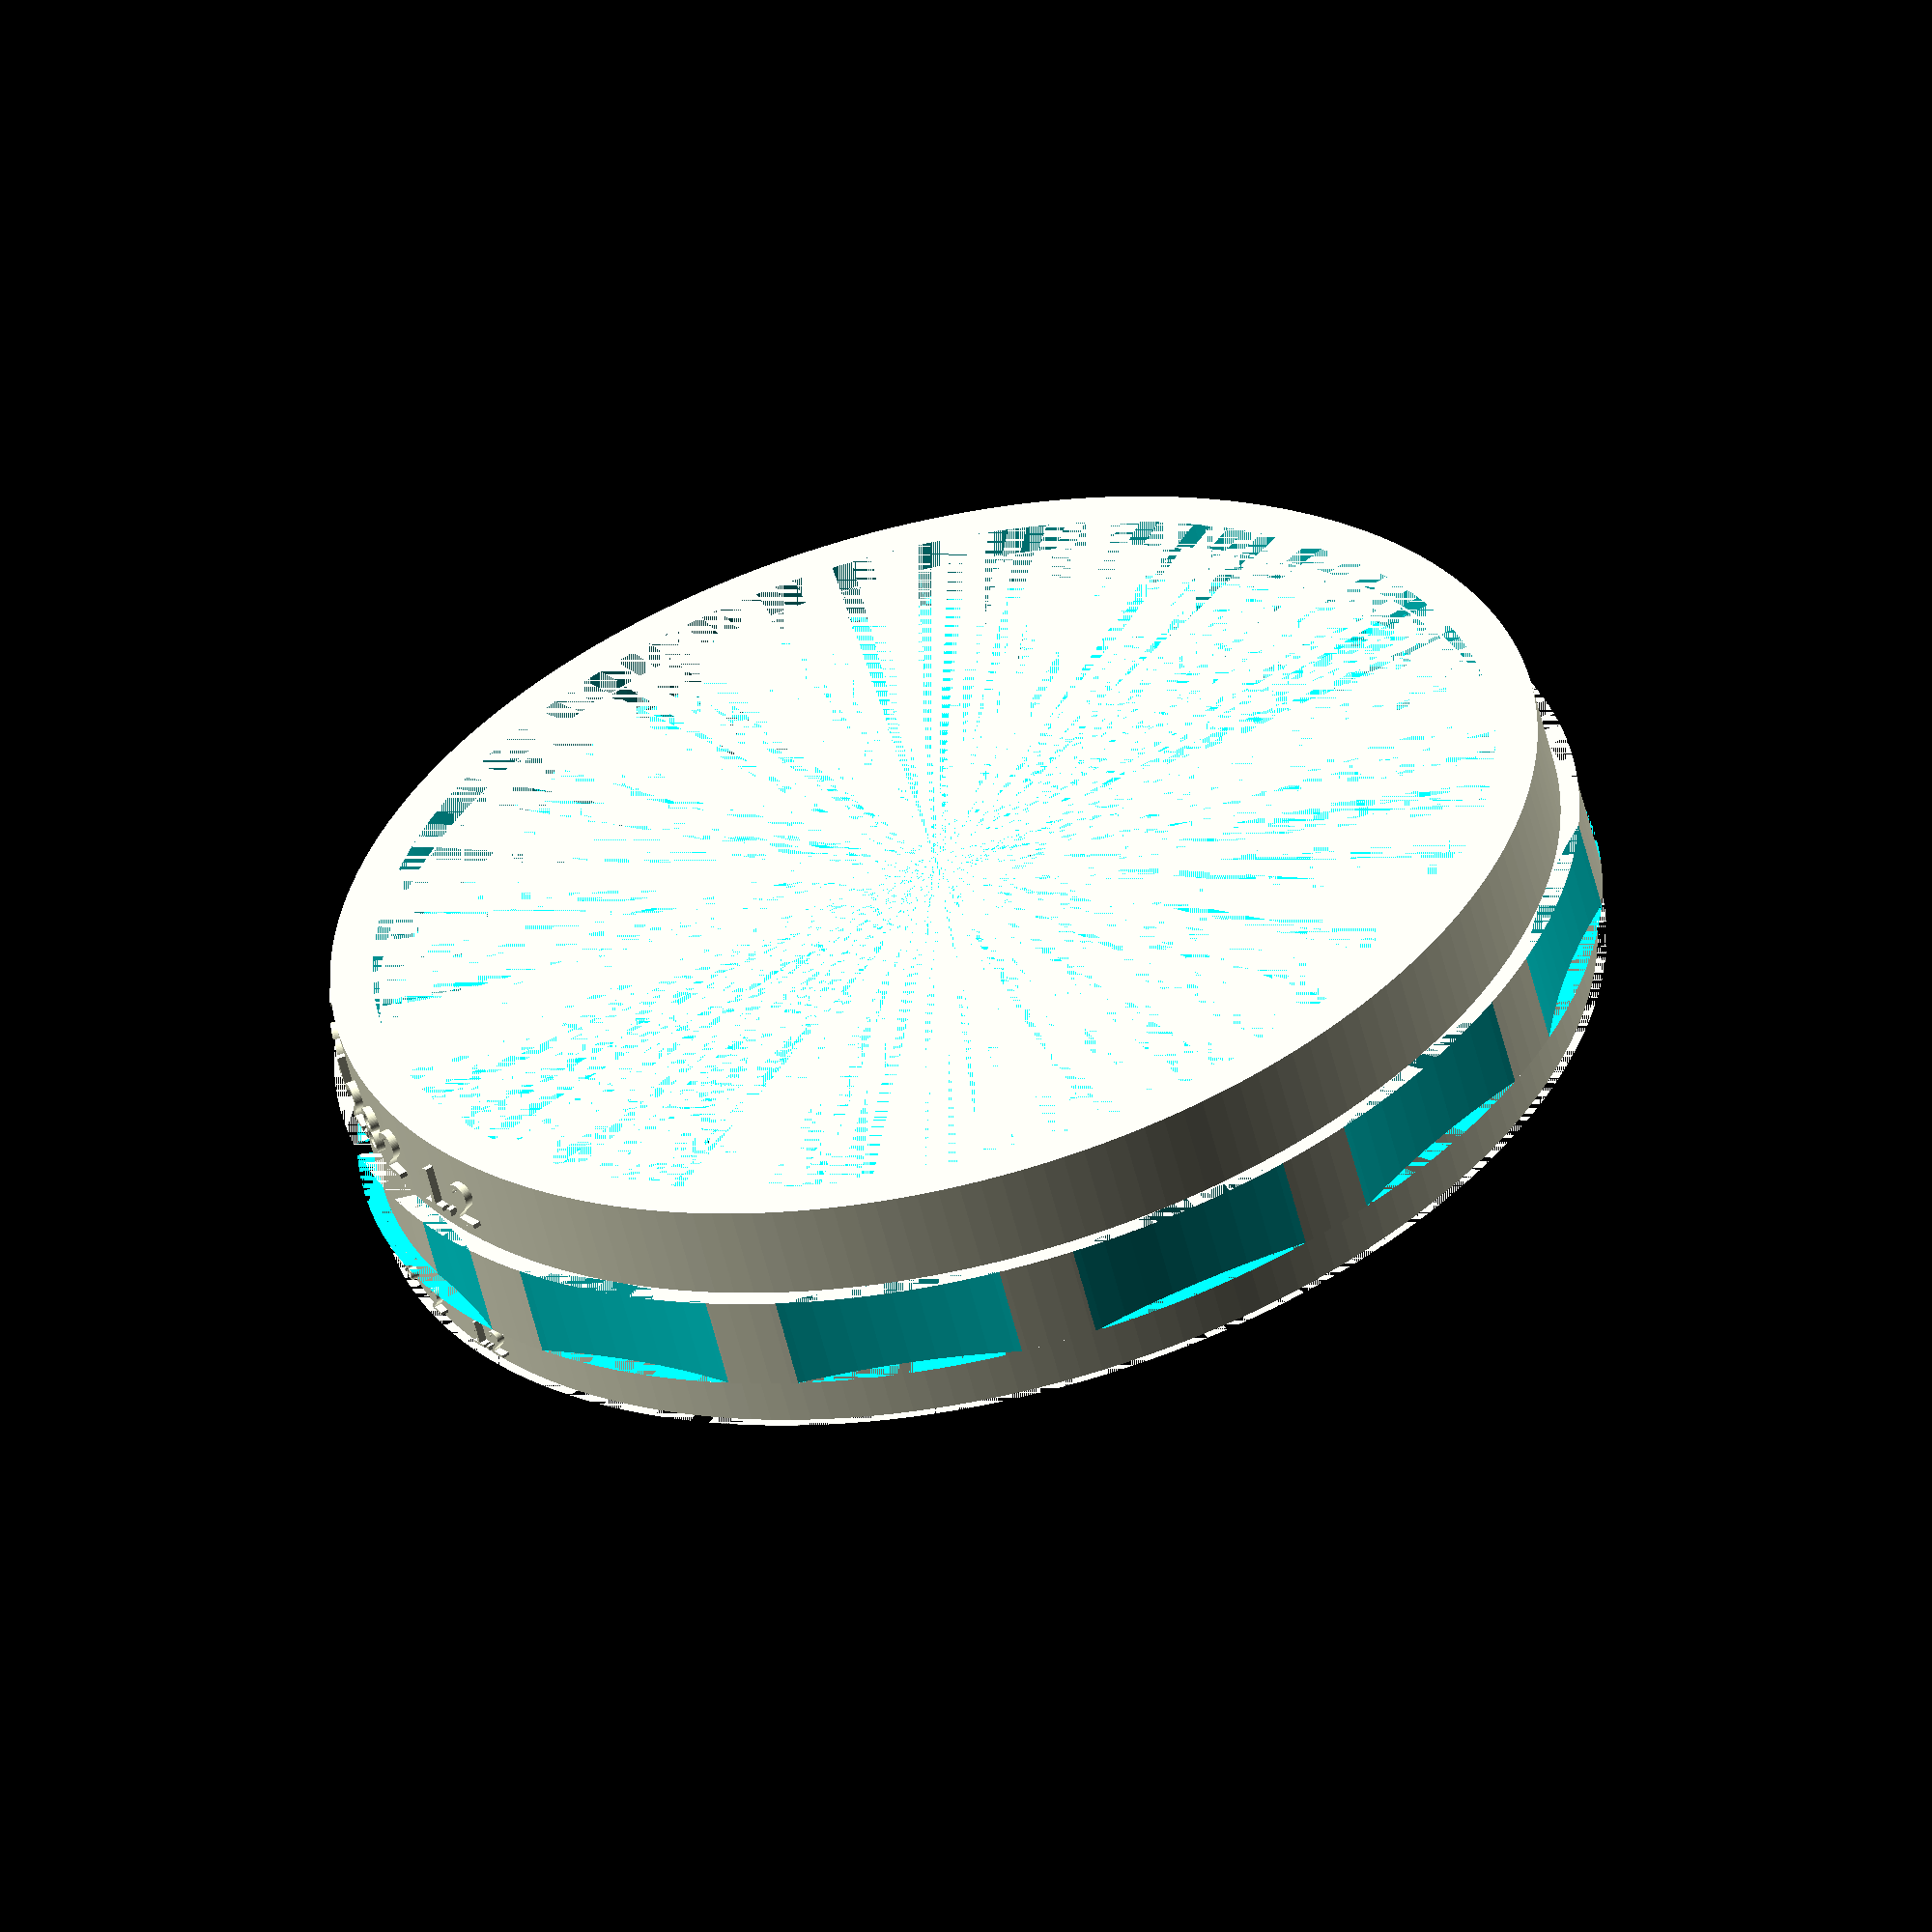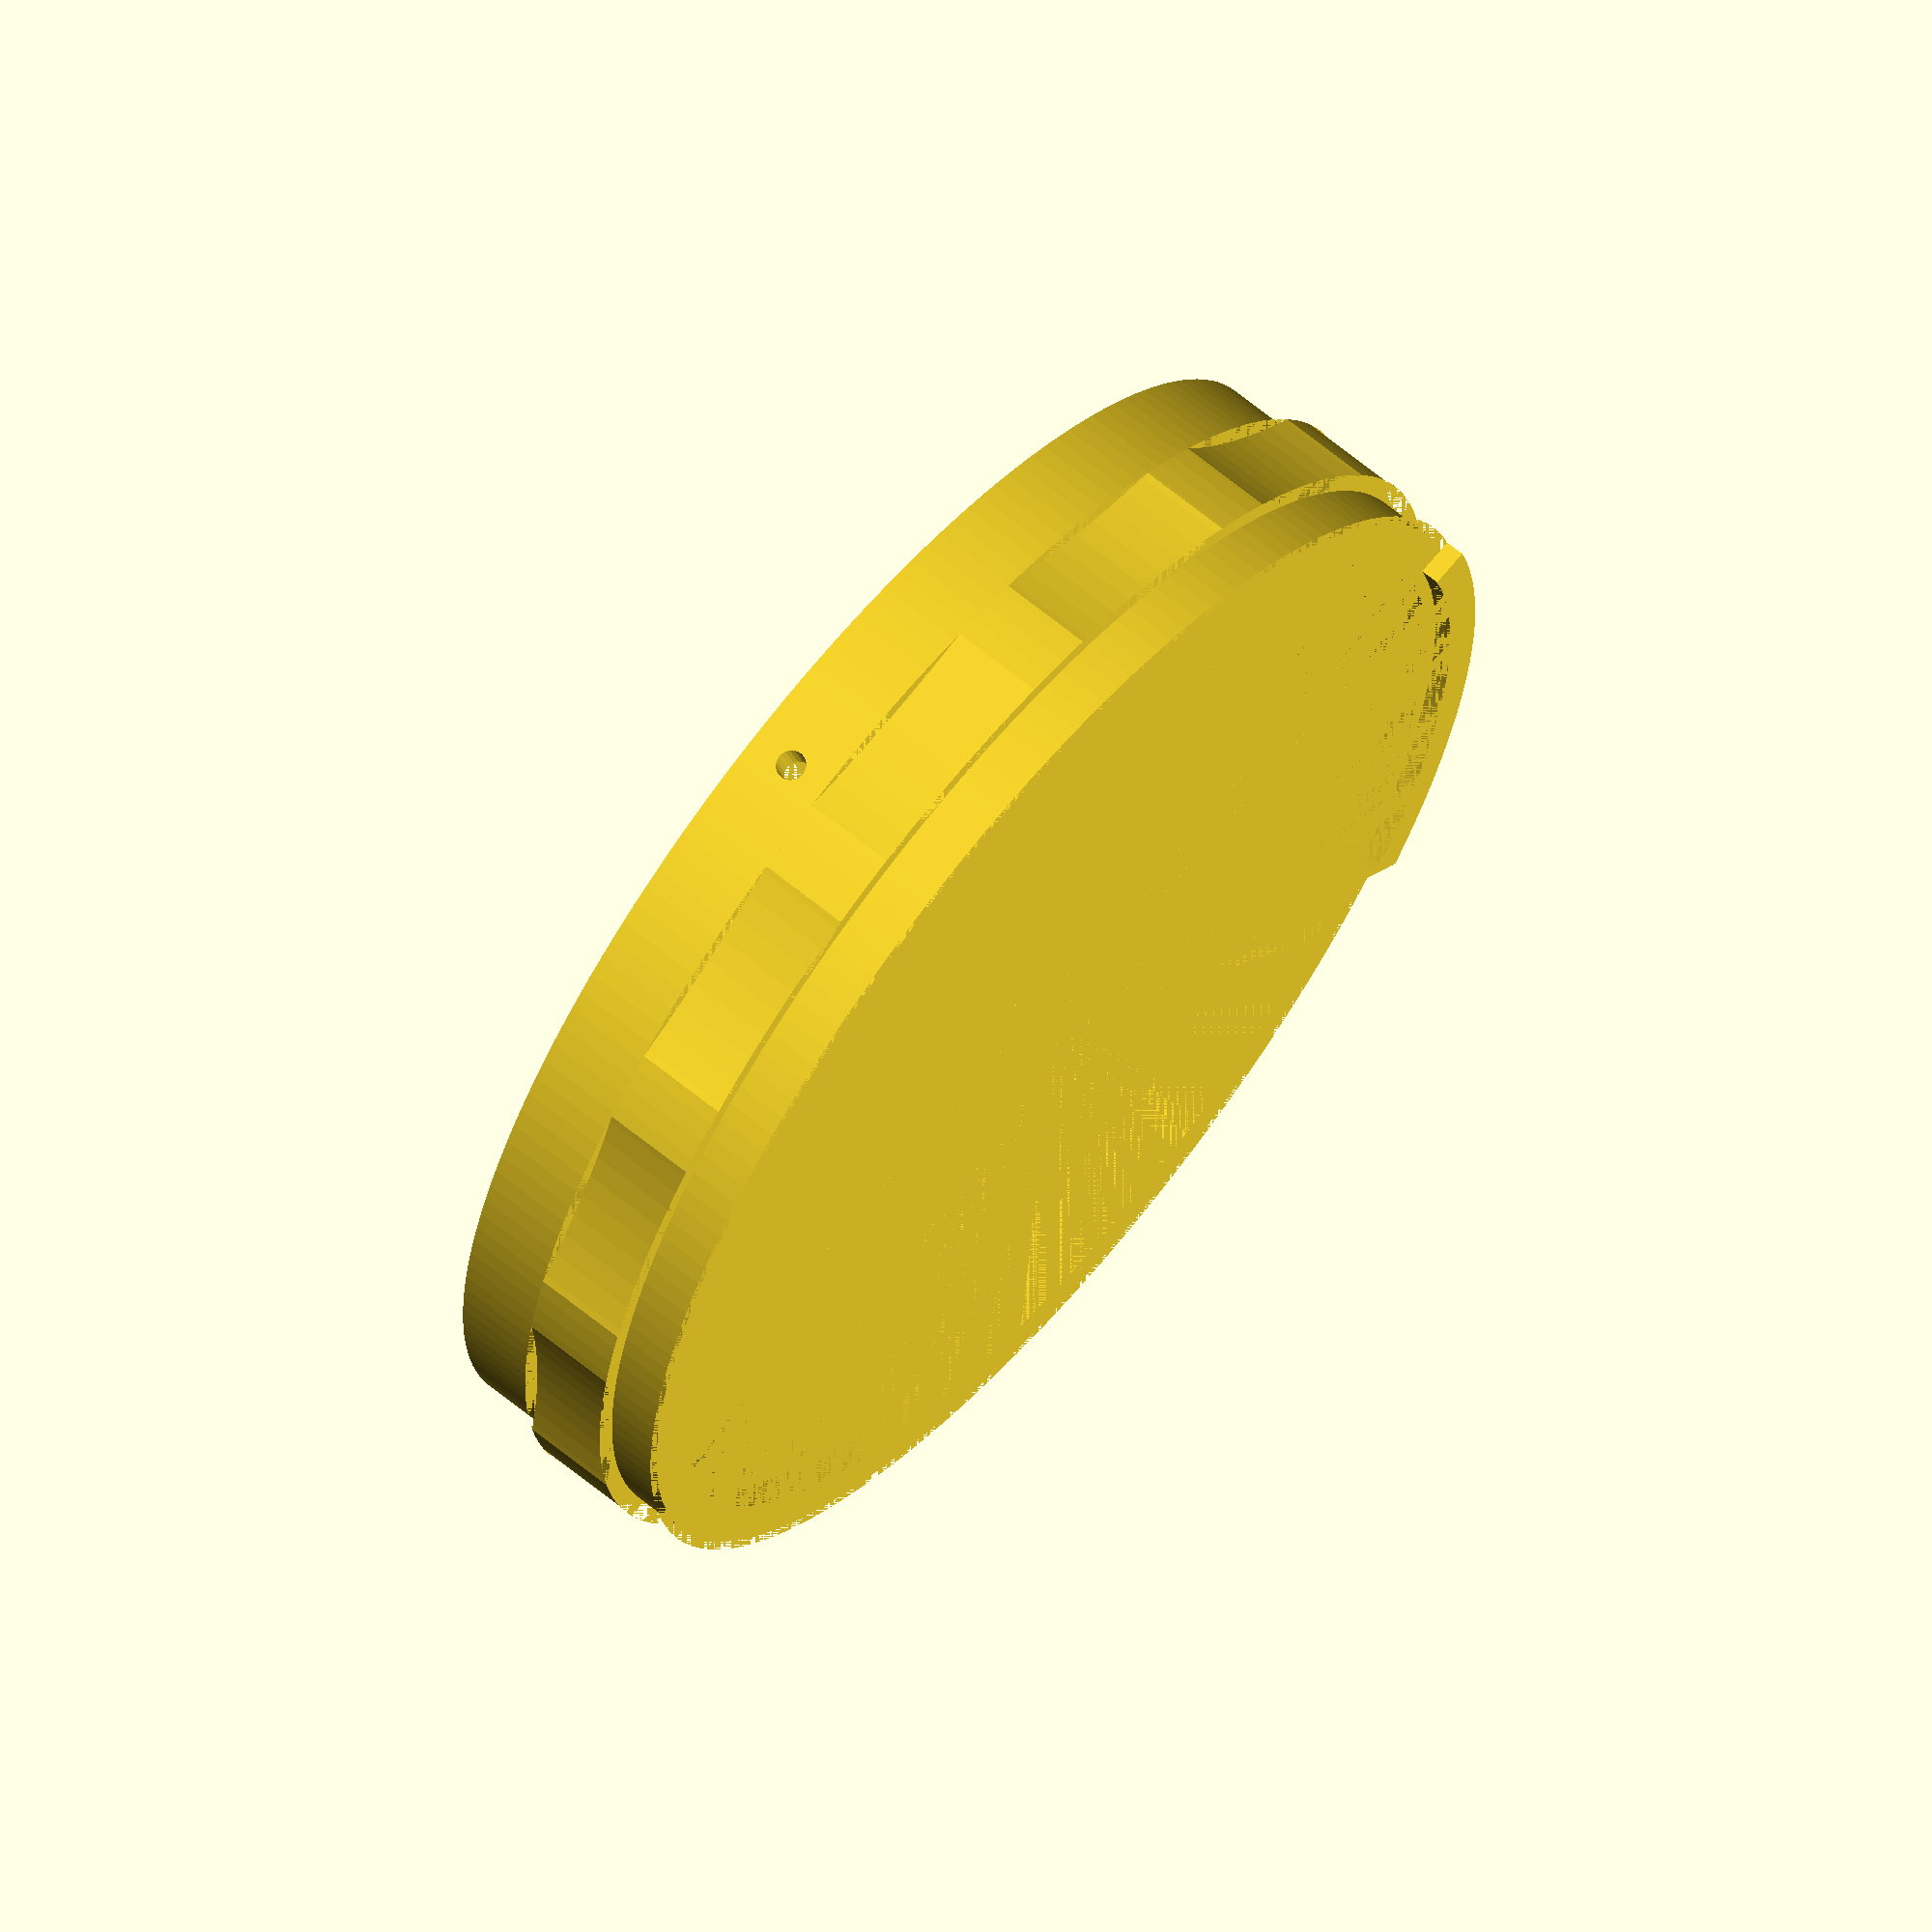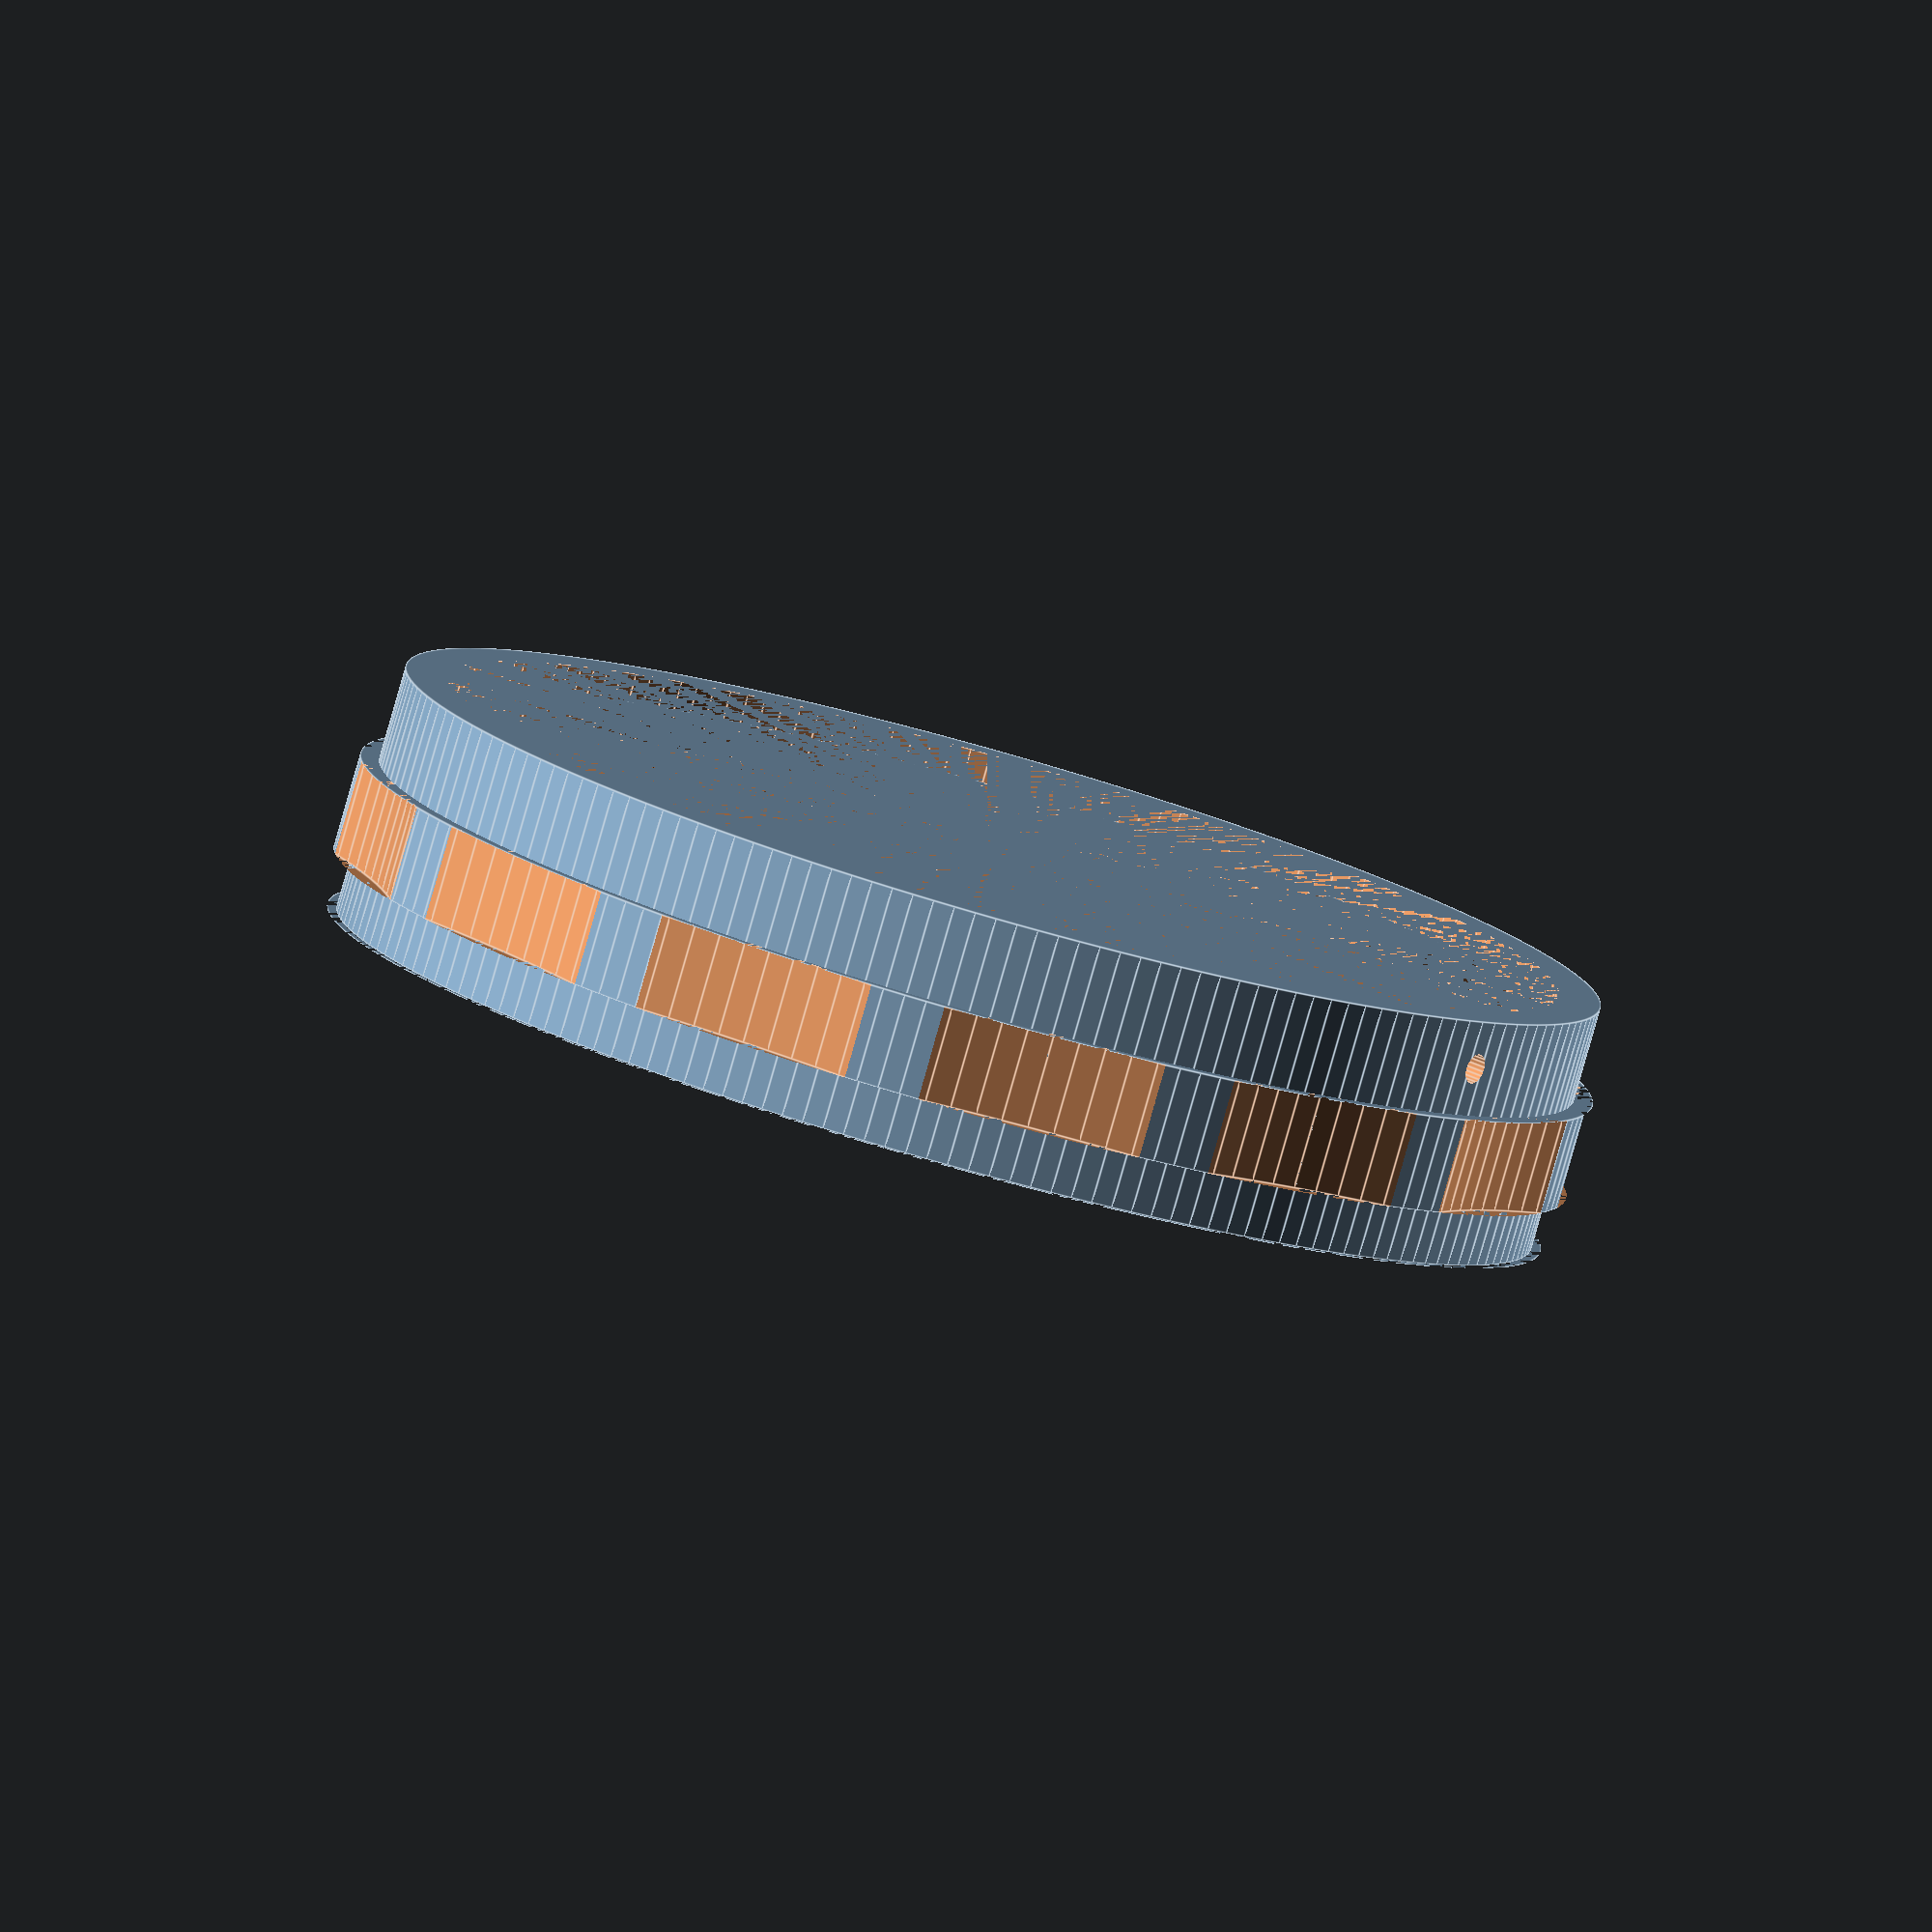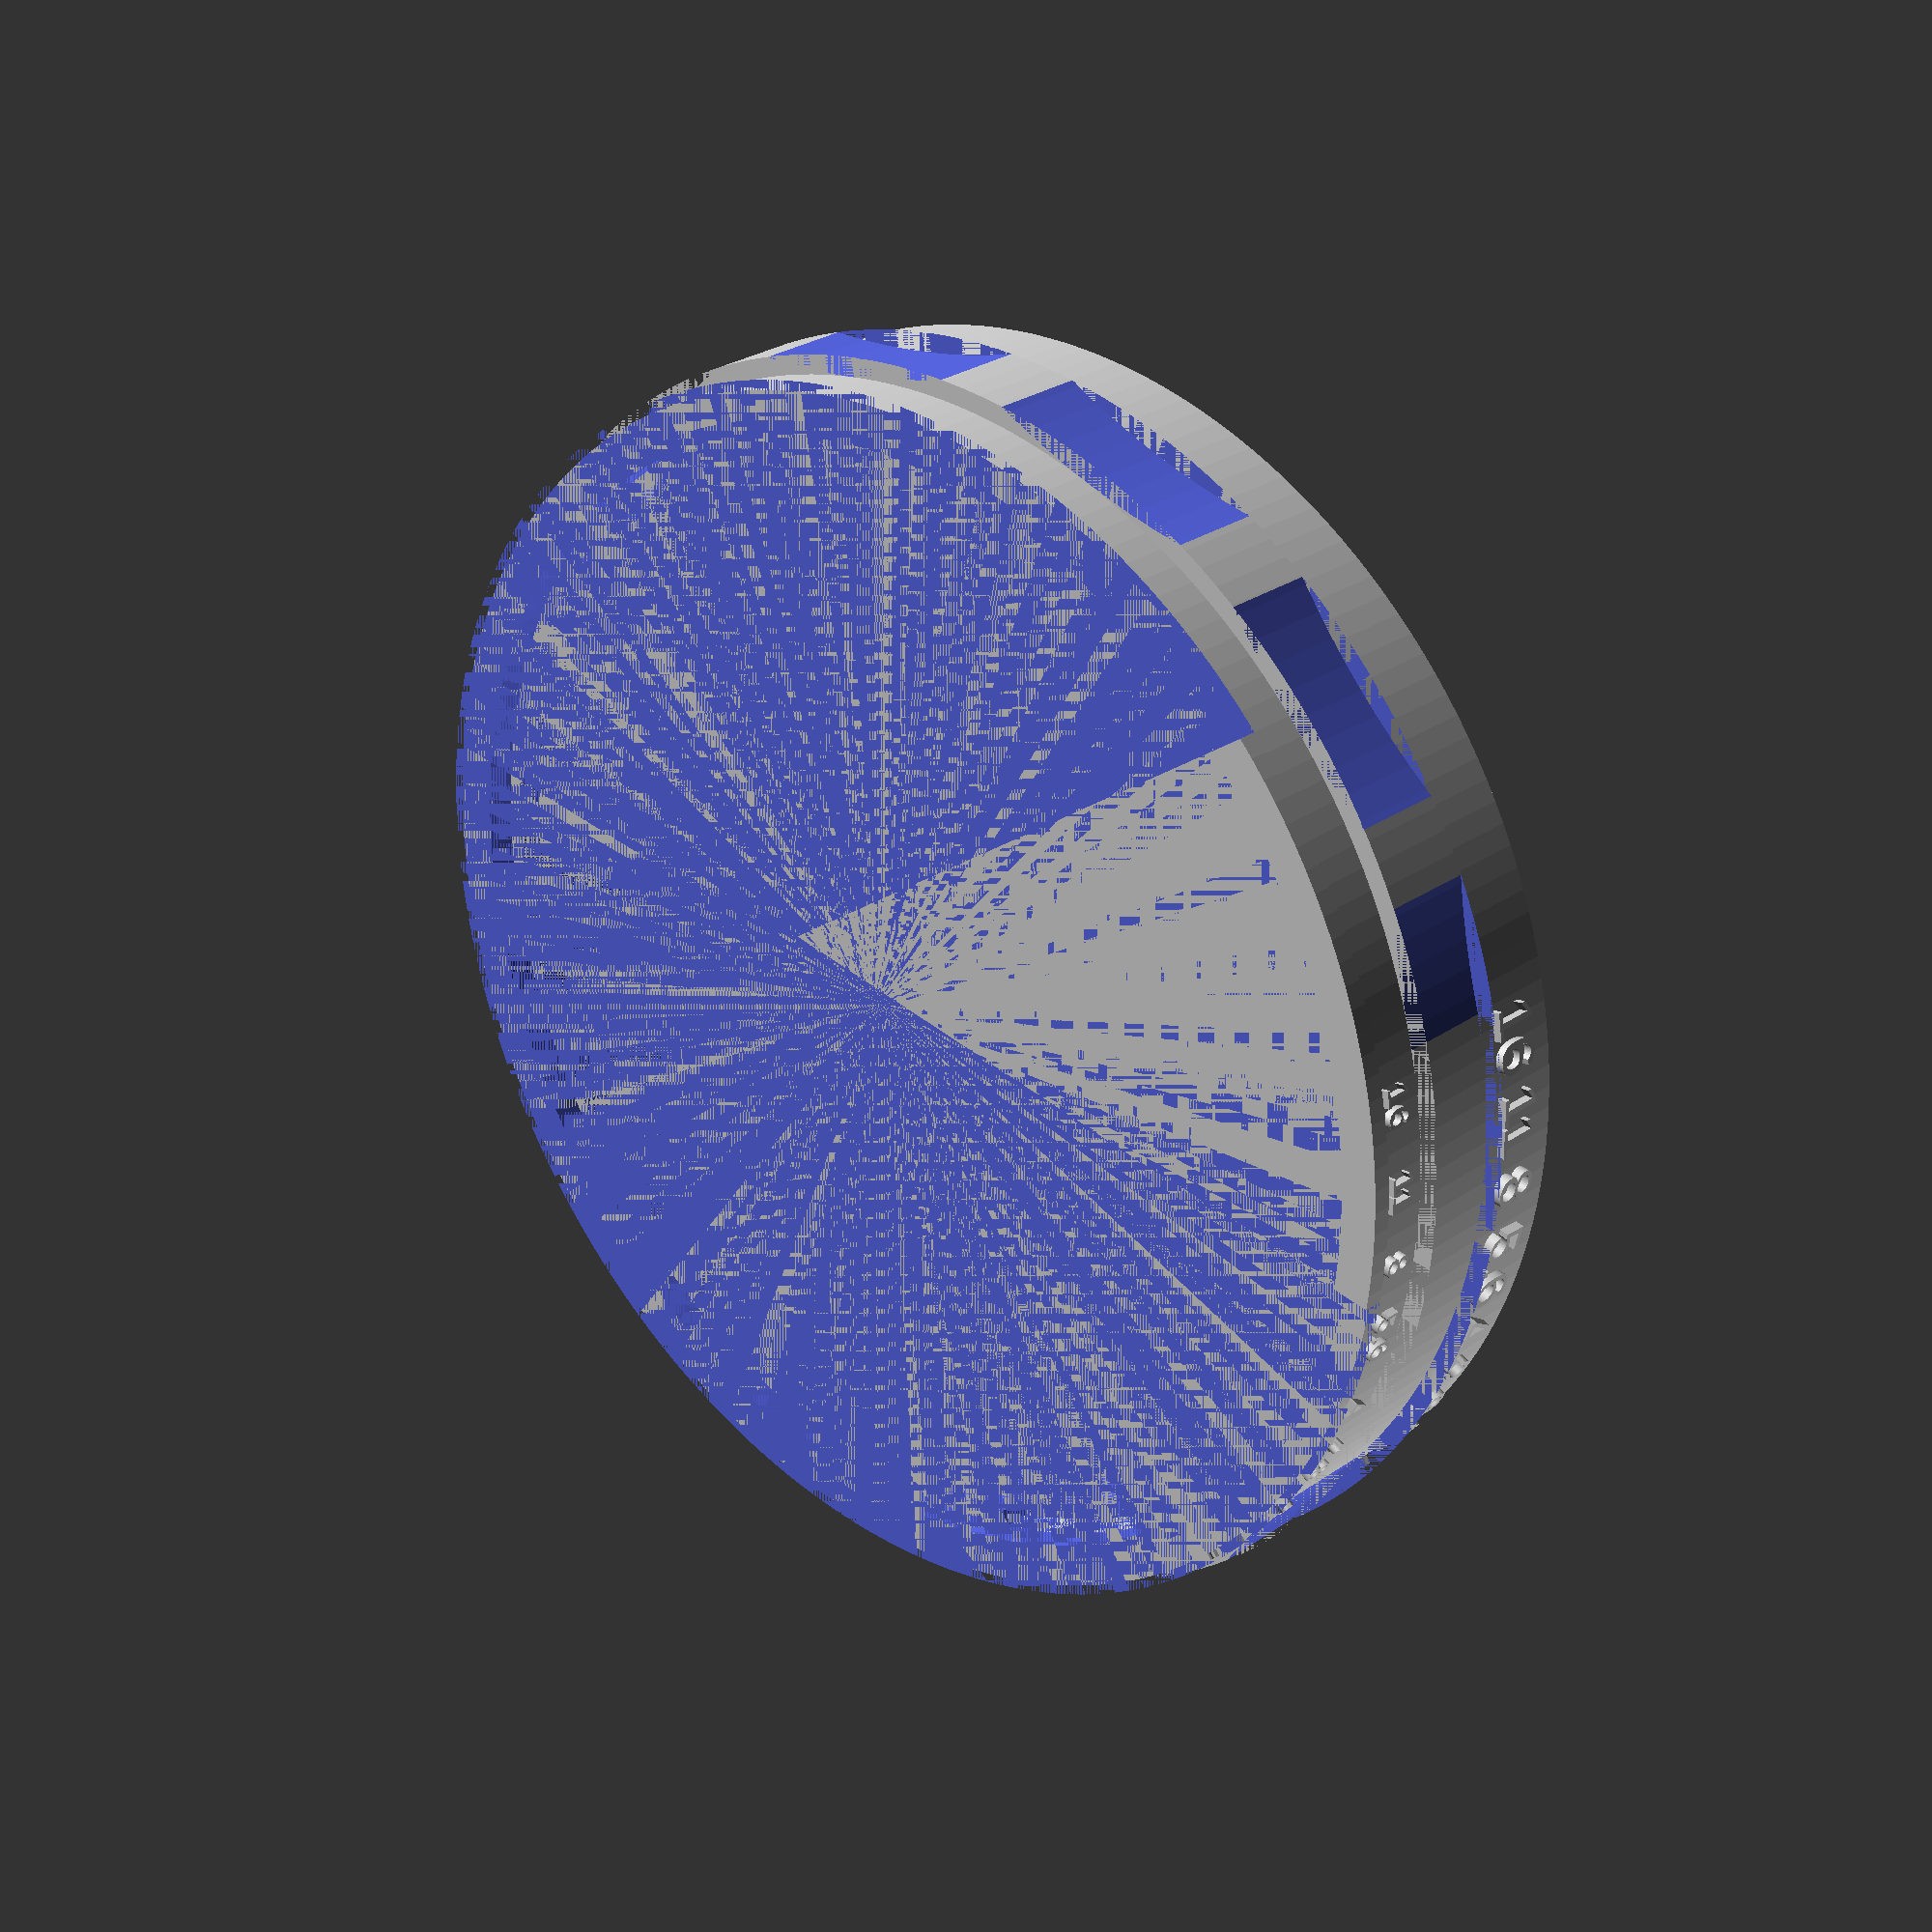
<openscad>
$fa = 2;
$fs = 0.25;

declicked=false; // declicking the aperture on this lens is possible! the mechanism does not use springs!
clicked_apertures_amount=8;
clicked_apertures_margin=[-1, 0, 0, 0, 0, 0, 0, 0];

grip=true;
grip_rills=false; // might be too much detail for some printers
grip_rills_amount=360;
grip_rills_width=0.2;
grip_rills_depth=0.2;

prong_holes=false; // mounting holes for rabbit ears / metering for Nikon F/F2

uppper_aperture_letters=true;
lower_aperture_letters=true; // might be too small for some printers
aperture_letters = ["1.2", "2", "2.8", "4", "5.6", "8", "11", "16"];
aperture_letters_margins = [0, 0, 2, 0, 2, 0, 0, 0];

difference() {
    group() {
        // main cylinder
        difference() {
            cylinder(r = 32, h = 13);
            cylinder(r = 29.75, h = 13);
        }

        if(grip) {
            // rotating to align with prong holes
            rotate([0, 0, -2]) {
                translate([0, 0, 5]) {
                    difference() {
                        grip_h=5;
                        grip_r=33;

                        cylinder(r = grip_r, h = grip_h);
                        cylinder(r = grip_r-1, h = grip_h);

                        // remove grip above prong holes
                        translate([-14, 28, 0]) {
                            cube(size = [28, 6, 5]);
                        }

                        grip_carve_amount=26;
                        grip_carve_r=40;

                        for (i = [0: grip_carve_amount]) {
                            rotate([0, 0, (720/grip_carve_amount)*i]) {
                                translate([0, grip_carve_r+32, 0]) {
                                    cylinder(r = grip_carve_r, h = grip_h);
                                }
                            }
                        }

                        if(grip_rills) {
                            for (i = [0: grip_rills_amount]) {
                                rotate([0, 0, i/(grip_rills_amount/360)]) {
                                    translate([0, grip_r-grip_rills_depth, 0]) {
                                        cube(size = [grip_rills_width, 5, 5]);
                                    }
                                }
                            }
                        }
                    }
                }
            }
        }

        // click ring
        translate([0, 0, 1.5]) {
            difference() {
                cylinder(r = 30, h = 2);
                cylinder(r = 29.6, h = 2);
            }
        }

        for (i = [0: len(aperture_letters)-1]) {
            rotate([90, 180, 148 + (8*i) + aperture_letters_margins[i]]) {
                translate([0, -4, 31.5]) {
                    rotate([0, 5, 0]) {
                        linear_extrude(height = 1) {
                            if(uppper_aperture_letters) {
                                text(aperture_letters[i], size = 2.5);
                            }

                            if(lower_aperture_letters) {
                                translate([0.9, -8.5, 0]) {
                                    text(aperture_letters[i], size = 1.5);
                                }
                            }
                        }
                    }
                }
            }
        }
    }

    // aperture bind screw
    rotate([90, 0, -35]) {
        translate([0, 2.5, 28]) {
            cylinder(r = 0.8, h = 10);
        }
    }

    if(prong_holes) {
        group() {
            rotate([90, 0, 170]) {
                translate([0, 7, 28]) {
                    cylinder(r = 0.6, h = 10);
                }
            }

            rotate([90, 0, 186]) {
                translate([0, 7, 28]) {
                    cylinder(r = 0.6, h = 10);
                }
            }
        }
    }

    if (!declicked) {
        start=57;
        space=61;
        for (i = [0: clicked_apertures_amount-1]) {
            rotate([0, 0, clicked_apertures_margin[i]+ start + (i*(space/clicked_apertures_amount))]) {
                translate([0, 29, 1.5]) {
                    cube(size=[0.8, 1.25, 2]);
                }
            }
        }
    }
}

// aperture control ring
translate([0, 0, 9.5]) {
    difference() {
        cylinder(r = 29.75, h = 2);
        cylinder(r = 29, h = 2);

        translate([-5, 5, 0])  {
            cube(size = [25, 26, 5]);

            rotate([0, 0, 45]) {
                translate([10, -17.5, 0]) {
                    cube(size = [25, 26, 5]);
                }
            }
        }
    }
}

// ai coupling
translate([0, 0, 13]) {
    difference(){
        cylinder(r = 32.5, h = 1);
        cylinder(r = 30.5, h = 1);

        translate([-1.5, -50, 0]){
            cube(size = [50, 100, 10]);
        }

        rotate([0, 0, 45]) {
            translate([-35, -50, 0]){
                cube(size = [30, 100, 10]);
            }
        }

        translate([-50, -50, 0]){
            cube(size = [100, 30, 10]);
        }
    }
}

</openscad>
<views>
elev=57.2 azim=88.4 roll=193.7 proj=o view=solid
elev=296.4 azim=129.3 roll=309.9 proj=o view=wireframe
elev=262.2 azim=199.3 roll=15.9 proj=o view=edges
elev=153.1 azim=280.4 roll=137.0 proj=p view=solid
</views>
